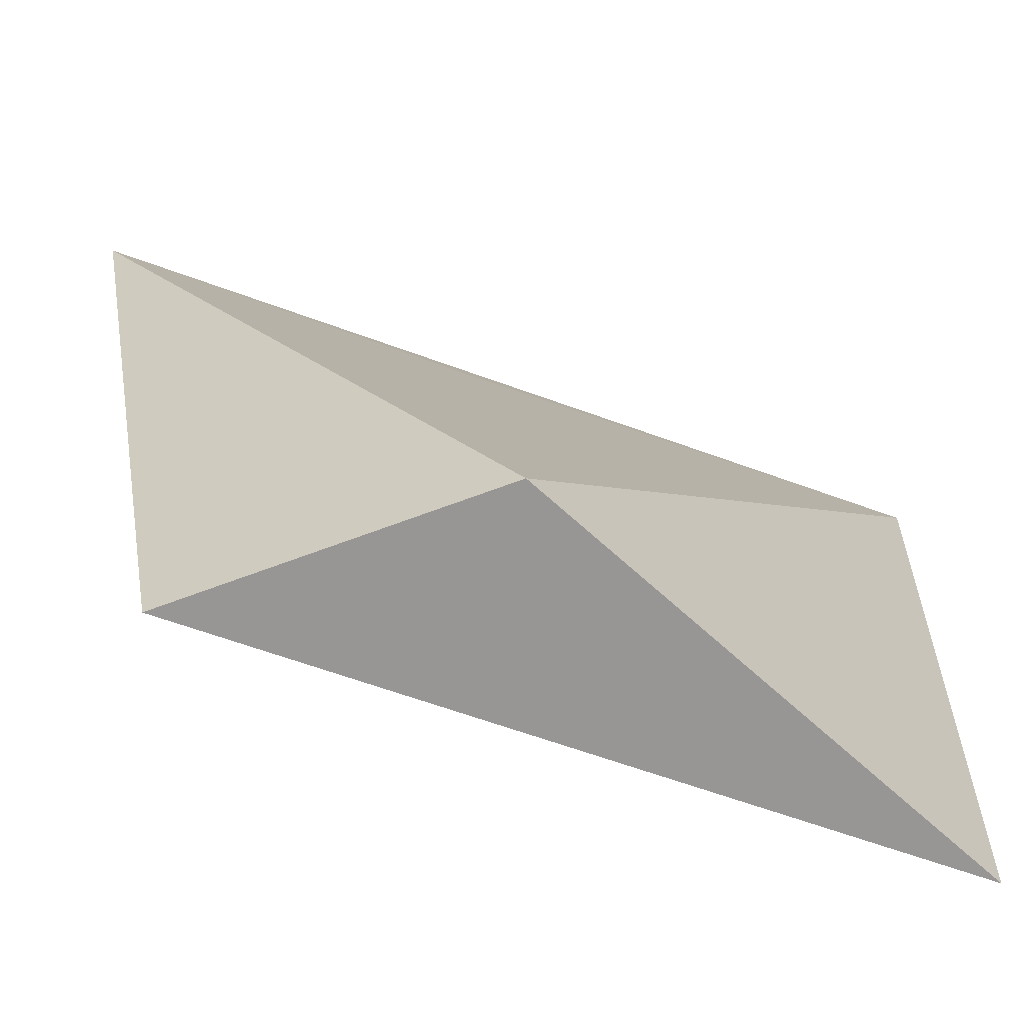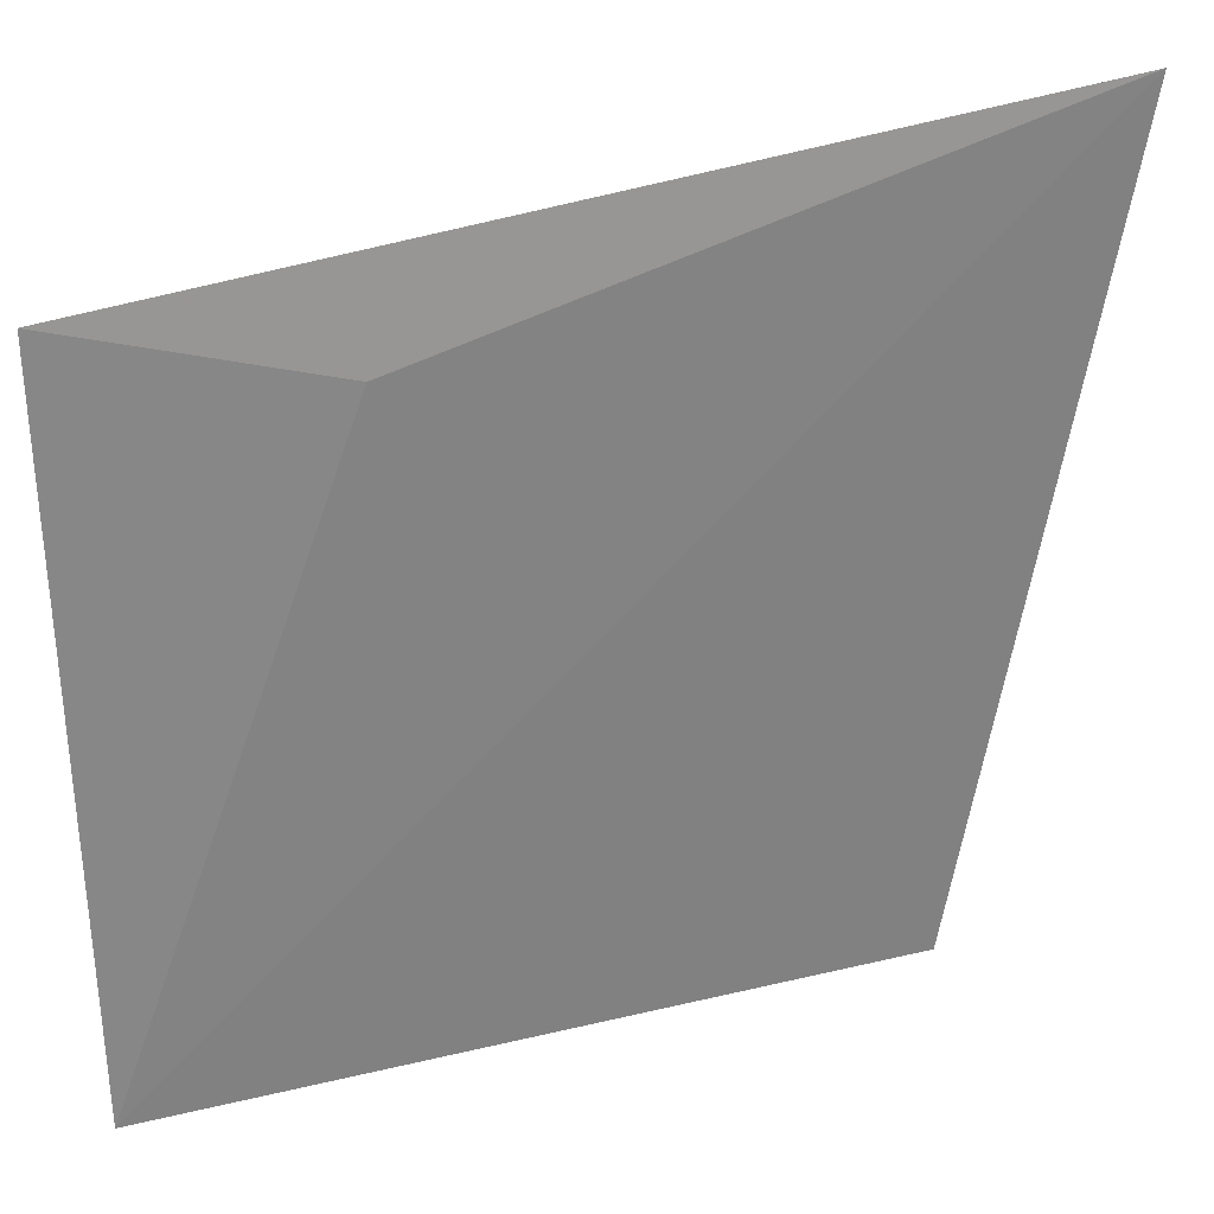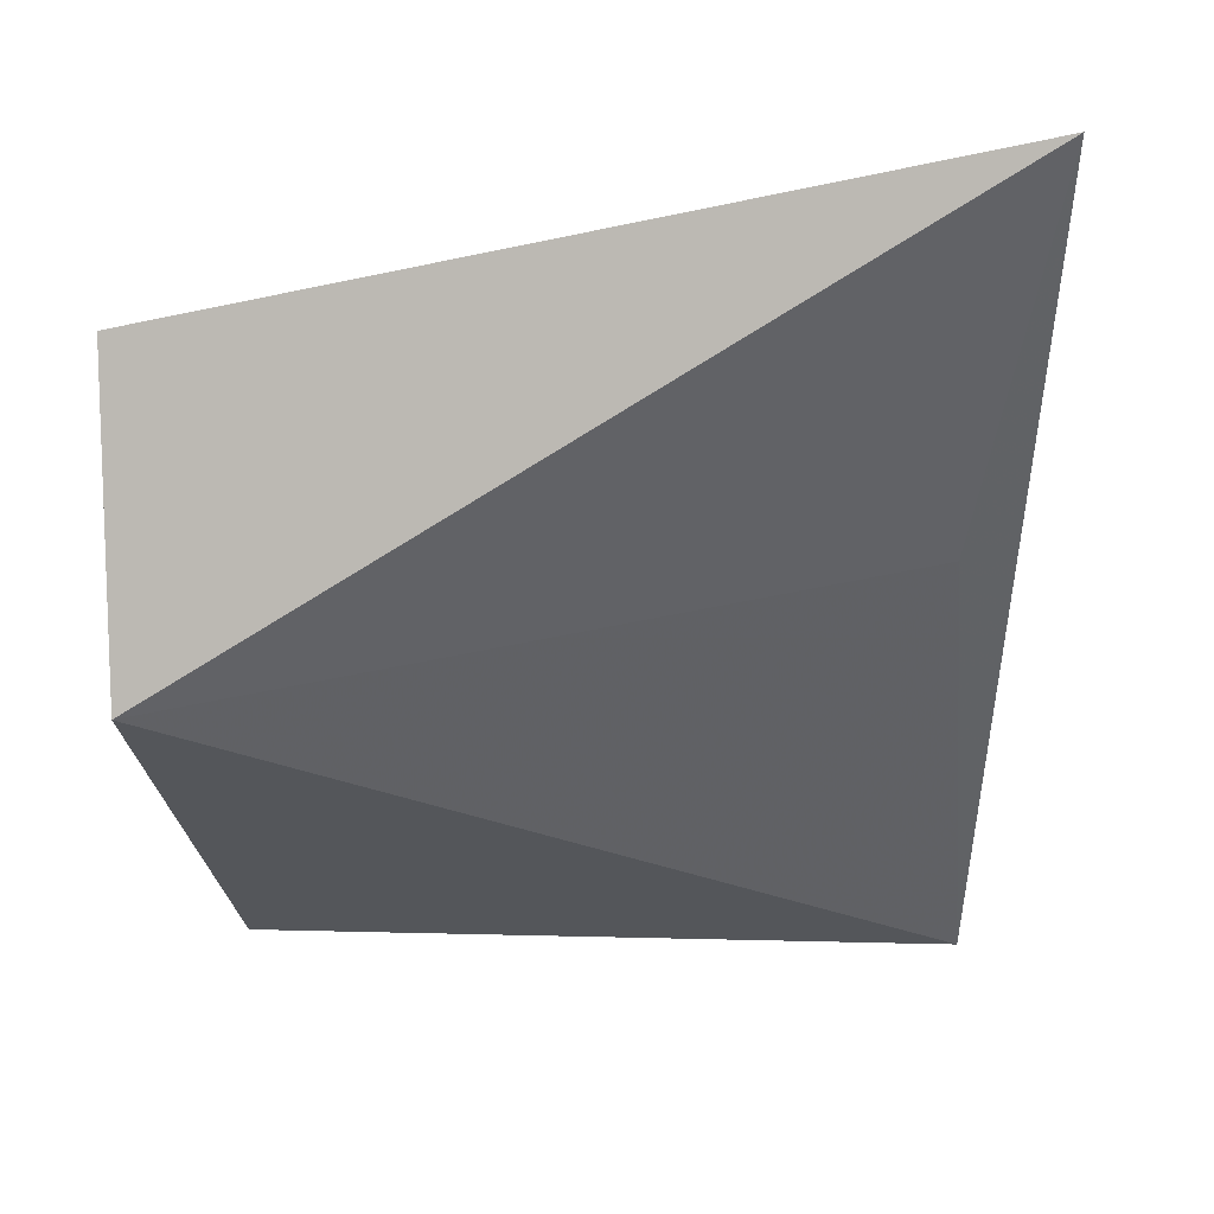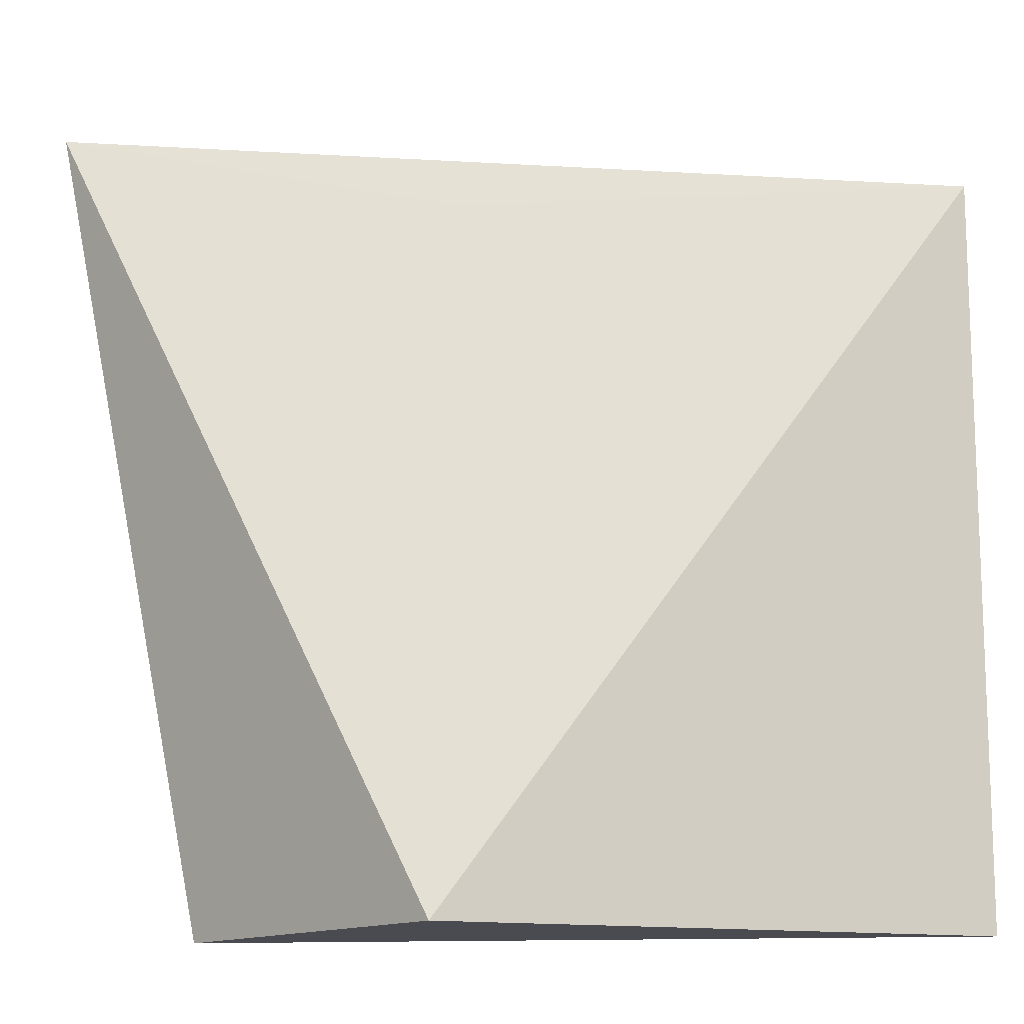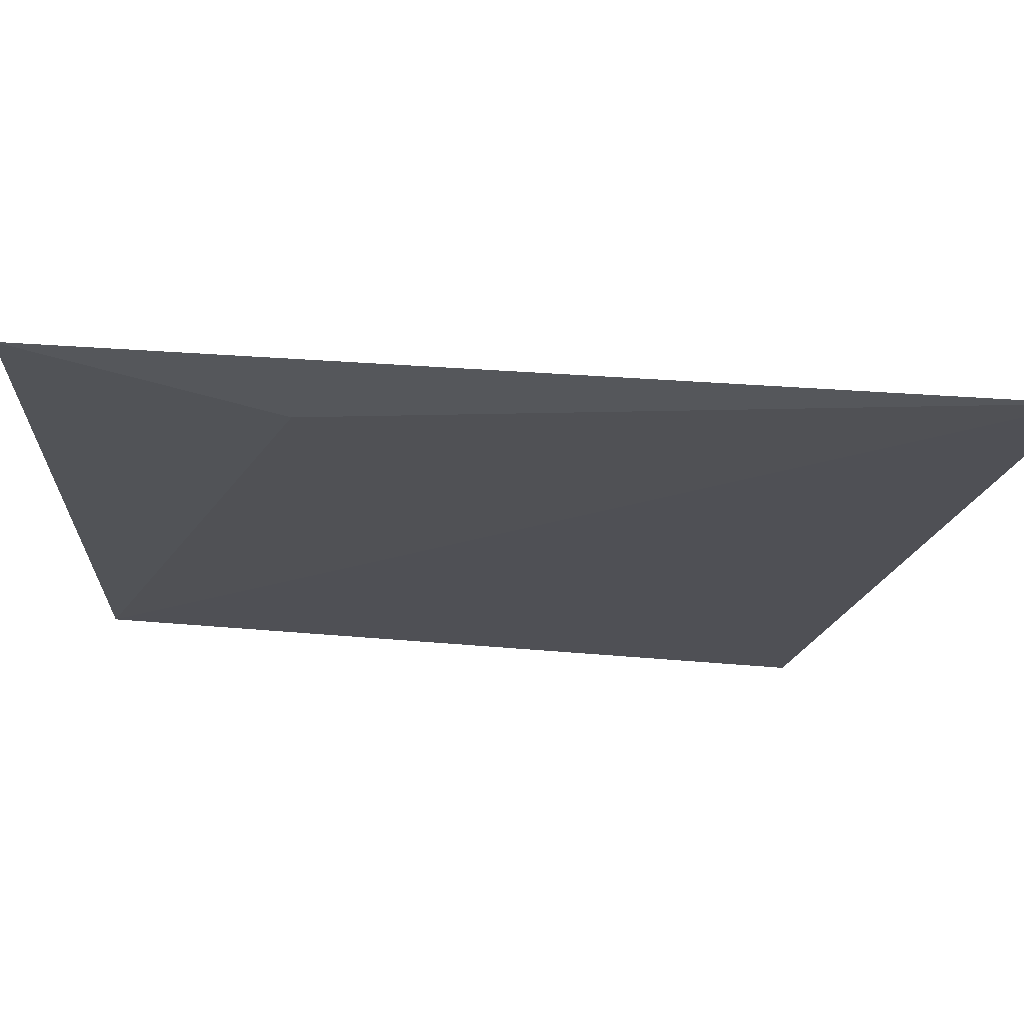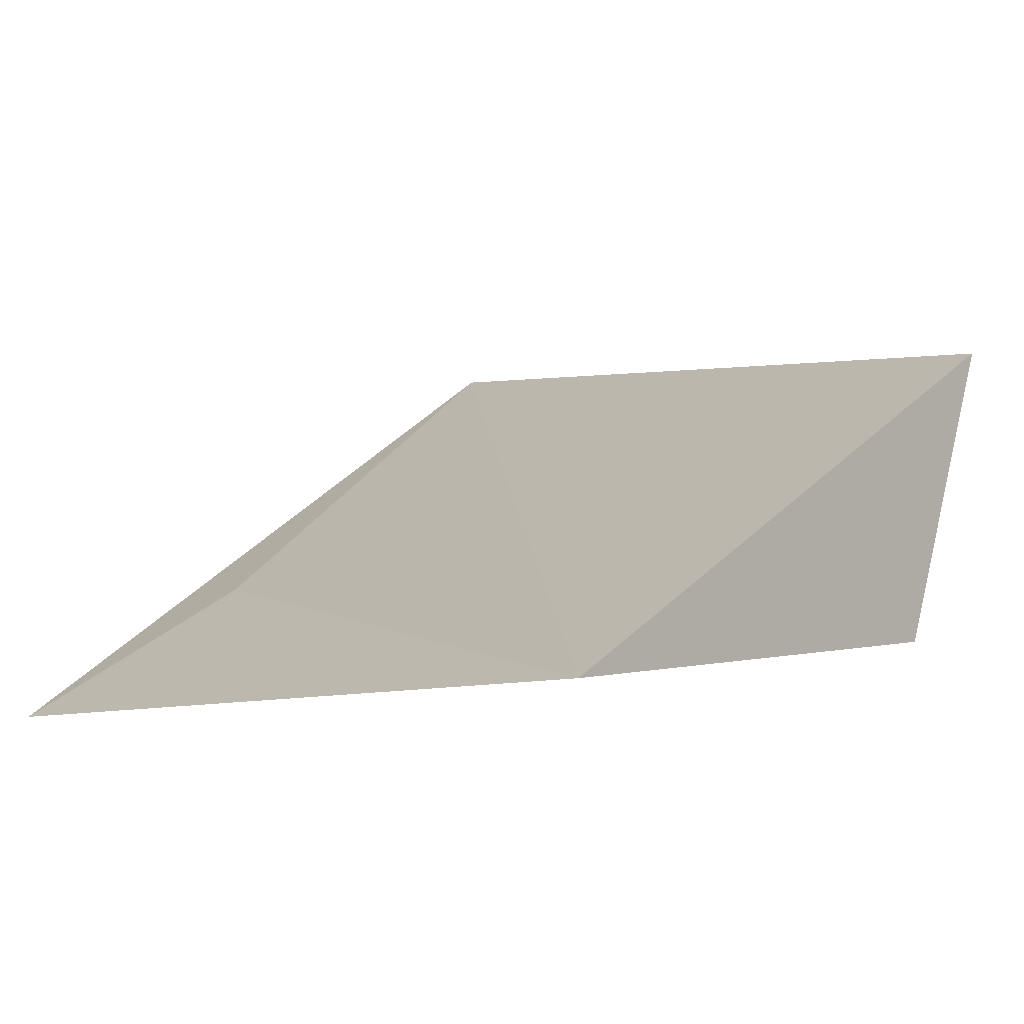
<metadata>
{"format":"obj","ext":"obj","renderer":"f3d","projection":"perspective","resolution":1024,"background":"white","views":[{"elev":-68.2,"azim":133.8,"up":"+Y"},{"elev":31.0,"azim":-45.8,"up":"+Y"},{"elev":-22.1,"azim":95.3,"up":"+Z"},{"elev":-14.8,"azim":158.8,"up":"+Y"},{"elev":71.8,"azim":-22.5,"up":"+Y"},{"elev":-4.3,"azim":-50.4,"up":"+Z"}]}
</metadata>
<code>
v 6.31 -5.612 -83.53
v 5.816 -8.323 -83.71
v 5.385 -8.325 -84.71
v 3.656 -5.93 -84.96
v 3.592 -8.323 -84.83
v 5.134 -5.93 -84.21
v 4.369 -6.175 -84.52
f 1 2 3
f 5 2 1
f 5 3 2
f 5 4 3
f 6 1 3
f 6 3 4
f 6 4 1
f 7 5 1
f 7 1 4
f 7 4 5

</code>
